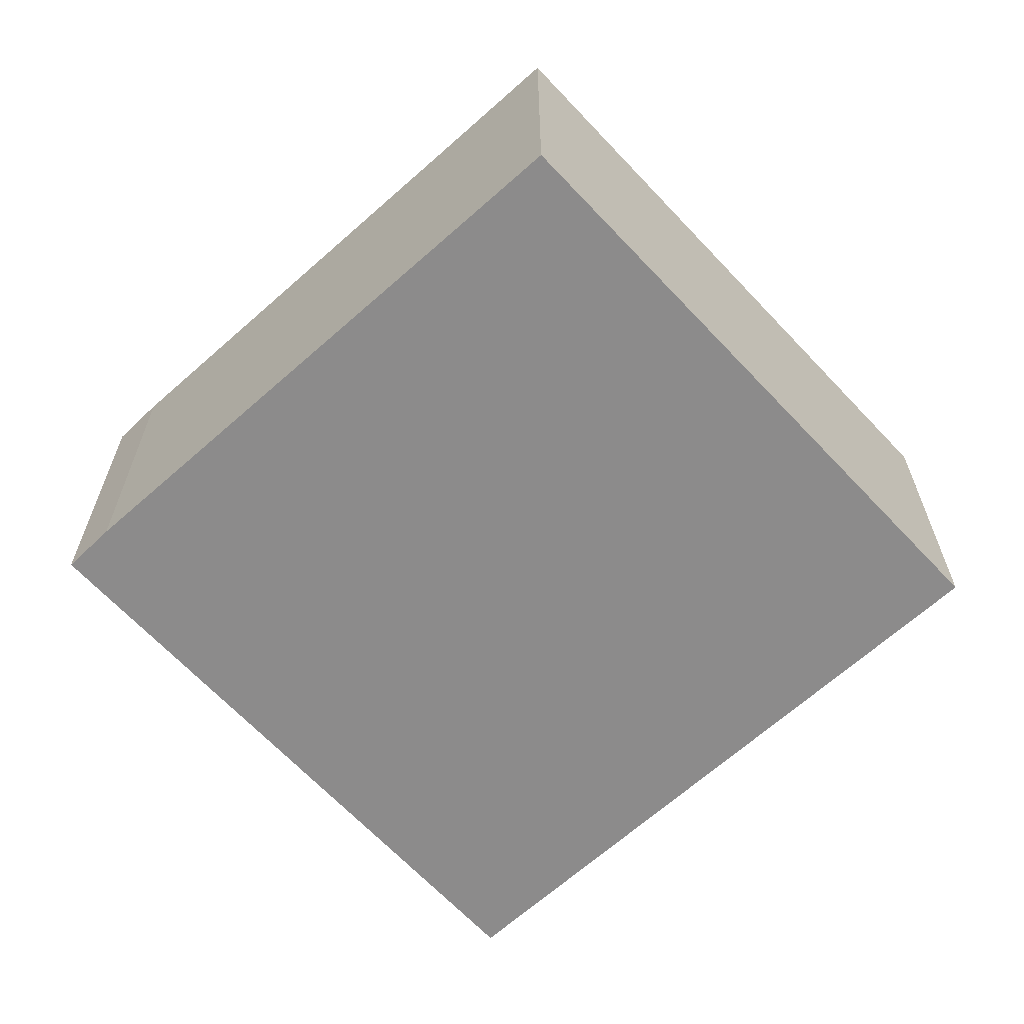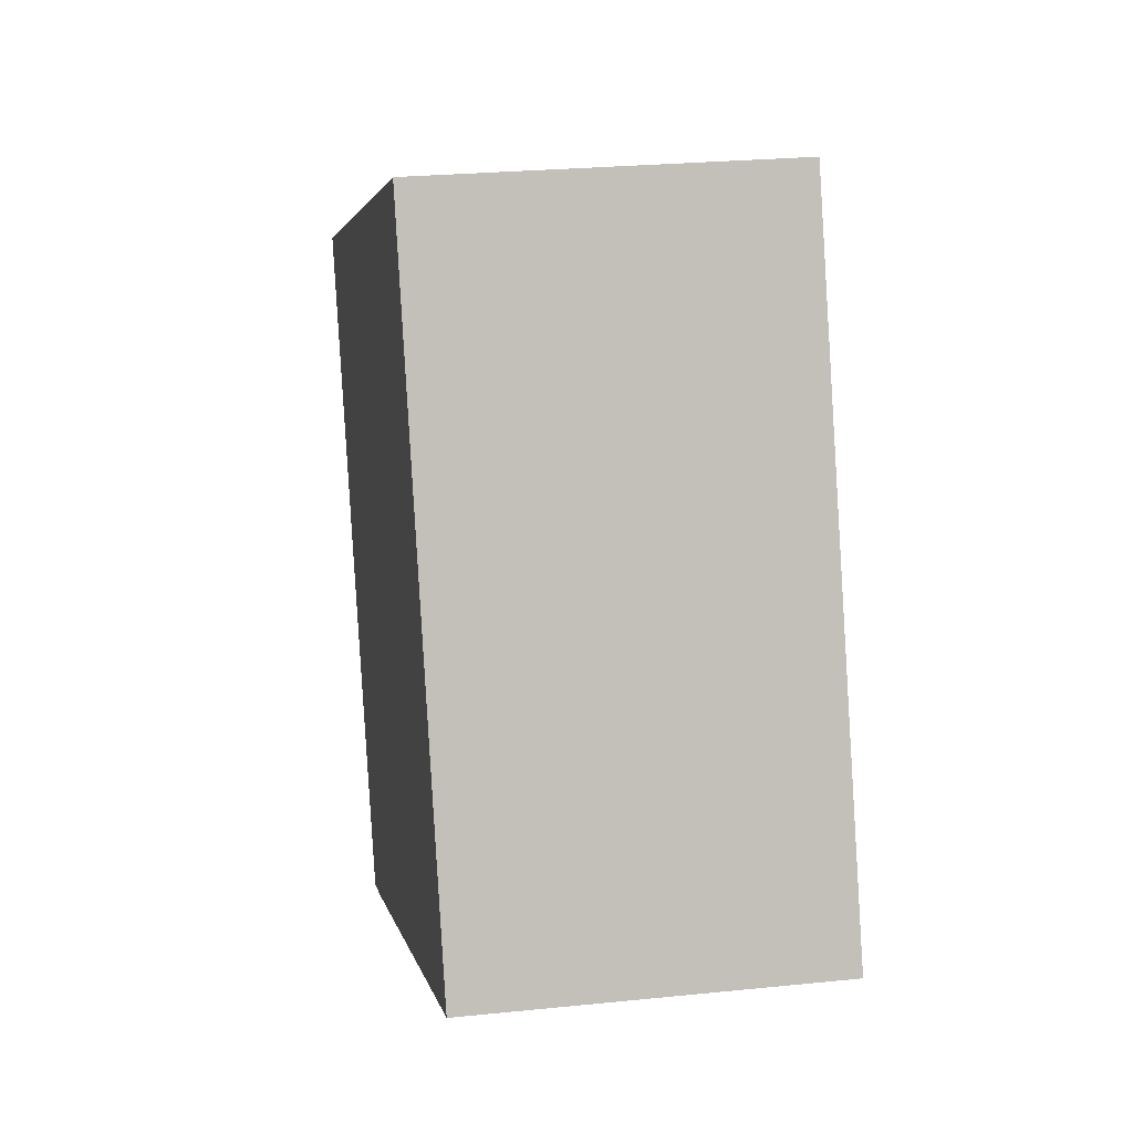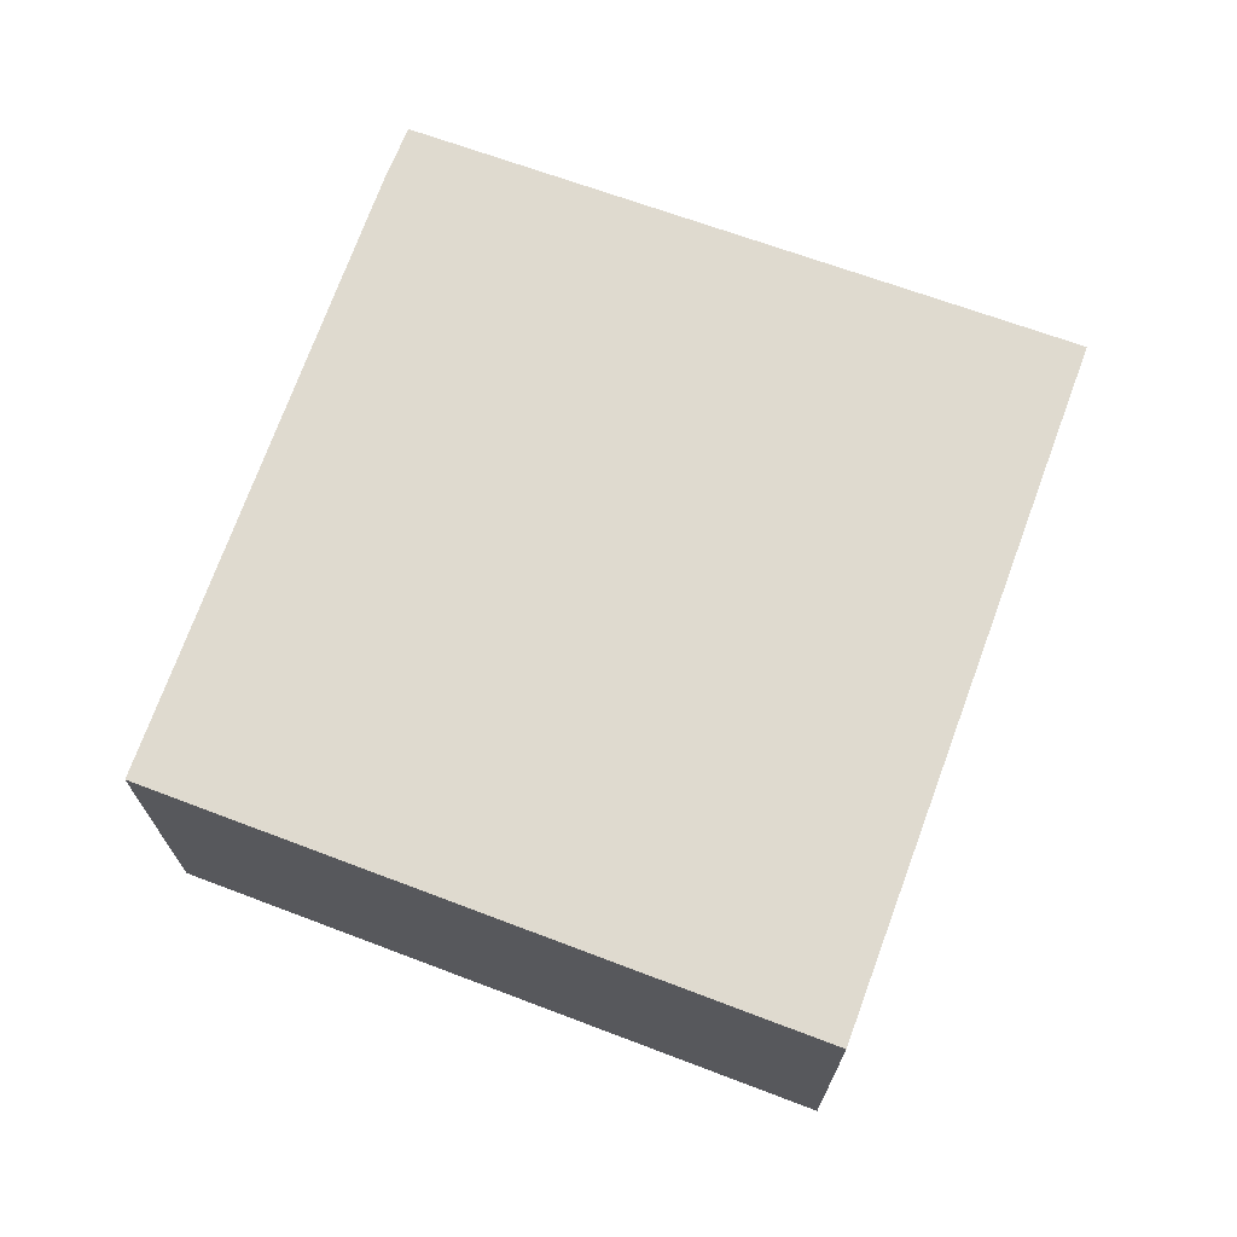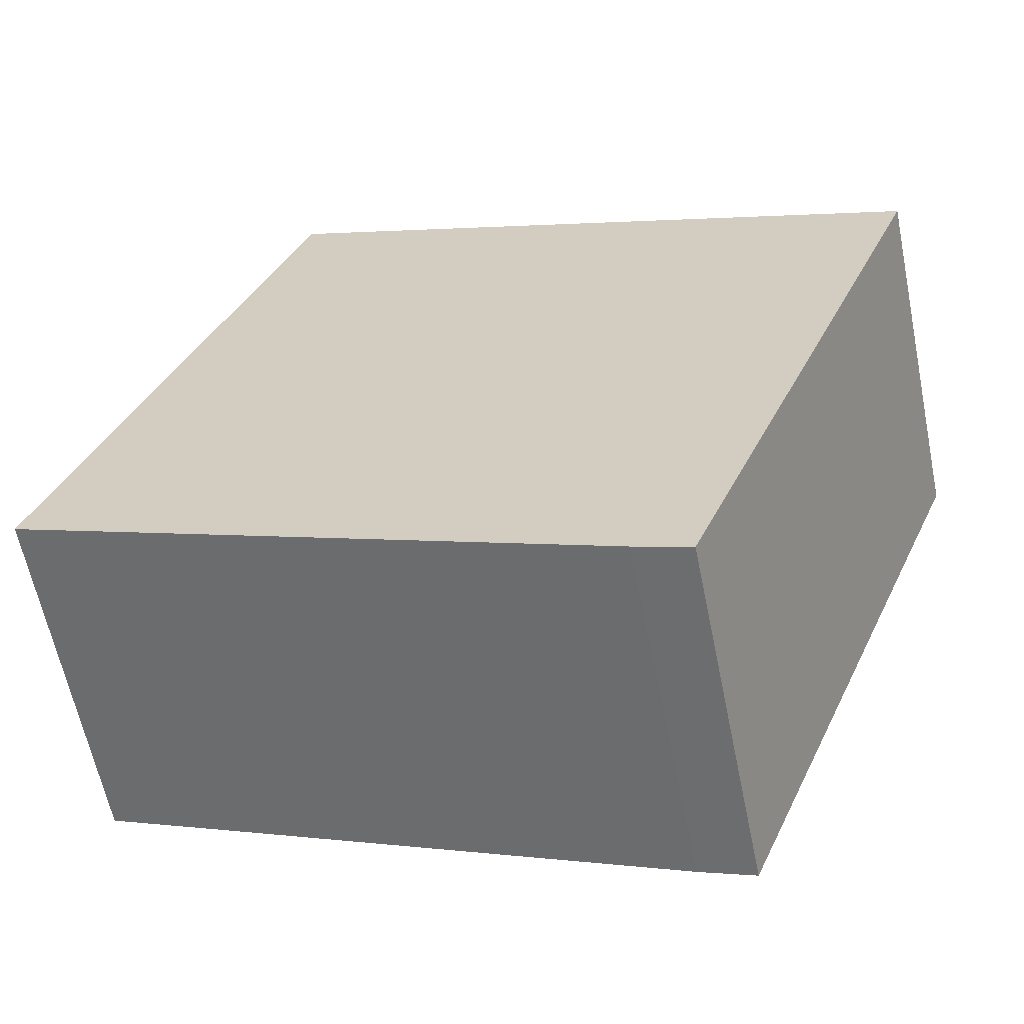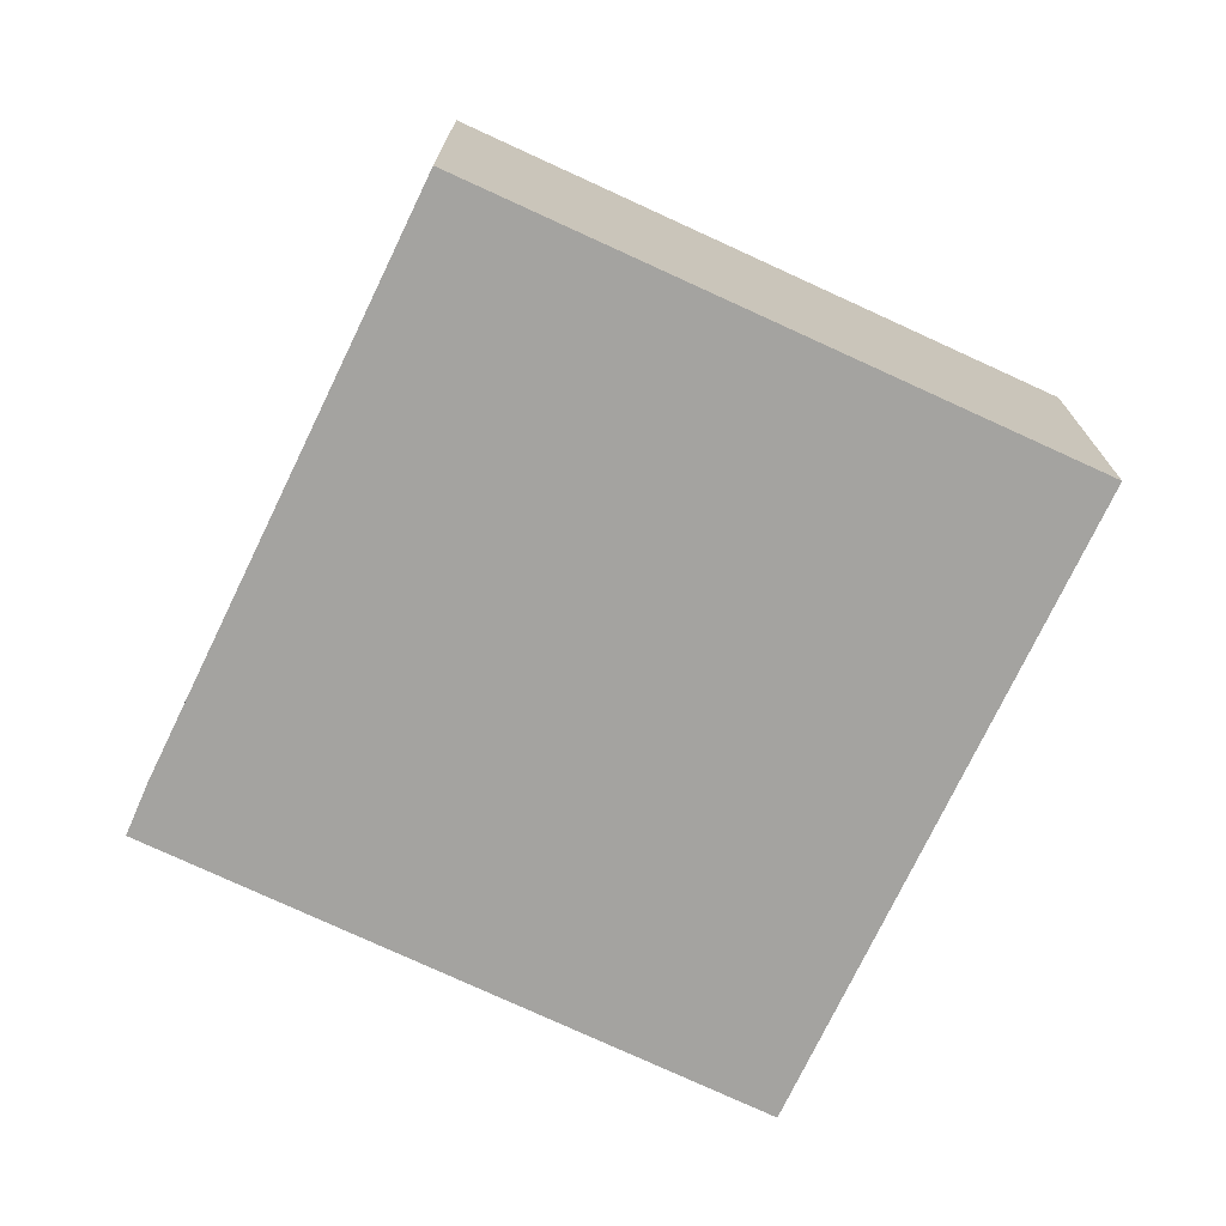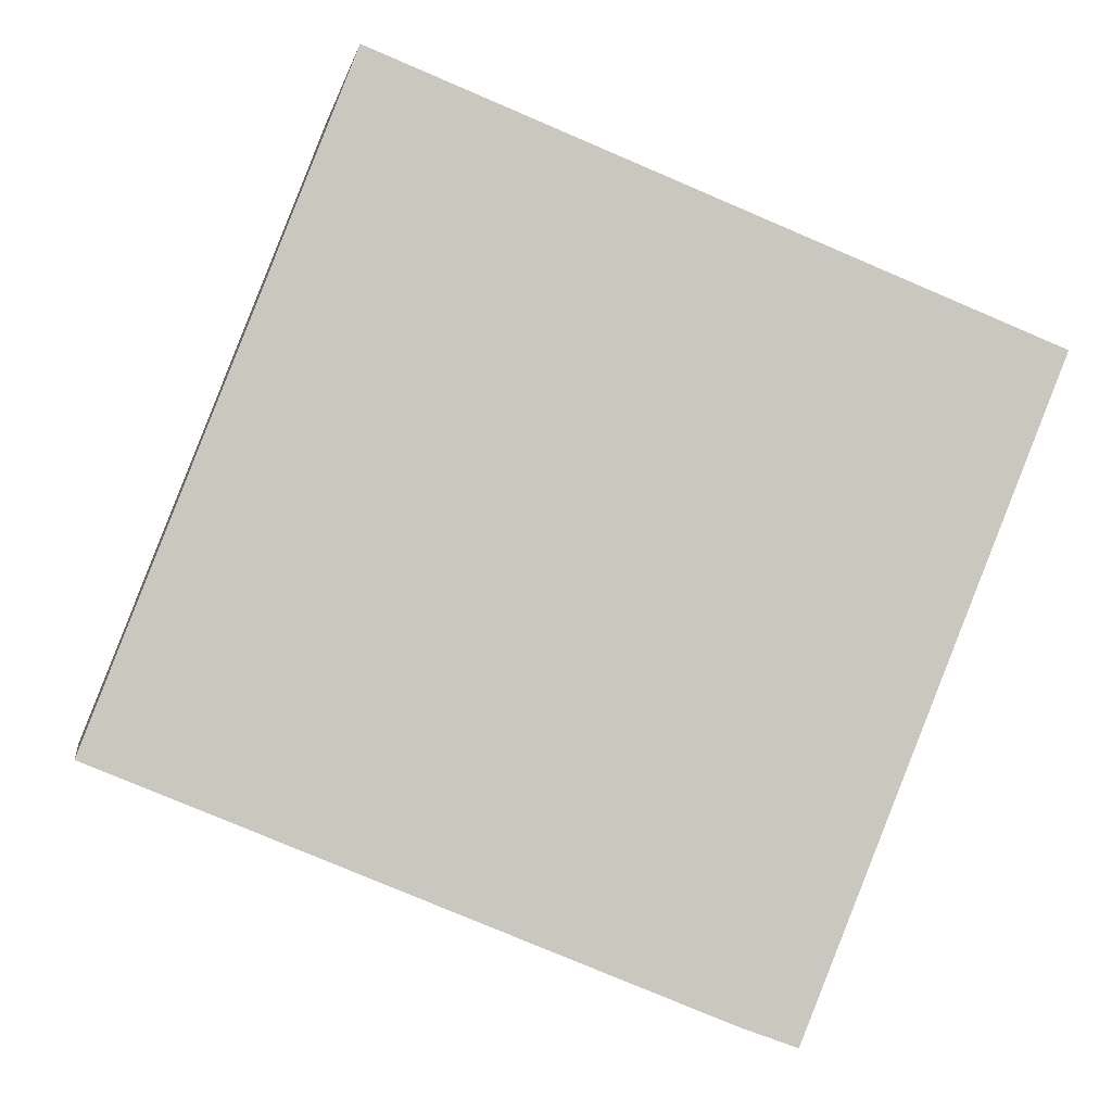
<metadata>
{"format":"obj","ext":"obj","renderer":"f3d","projection":"perspective","resolution":1024,"background":"white","views":[{"elev":-64.0,"azim":-115.6,"up":"+Y"},{"elev":24.9,"azim":-99.5,"up":"+Z"},{"elev":70.7,"azim":-48.0,"up":"+Y"},{"elev":-61.6,"azim":11.5,"up":"+Z"},{"elev":-72.8,"azim":-93.4,"up":"+Y"},{"elev":-1.7,"azim":-9.6,"up":"+Z"}]}
</metadata>
<code>
v  1.316 3.557 -0.543
v  6.58 3.557 -2.703
v  6.016 3.557 -2.495
v  9.224 3.557 3.791
v  0 3.557 2.178e-16
v  2.524 3.557 6.449
v  2.512 3.557 6.454
v  6.58 1.655e-16 -2.703
v  6.016 1.528e-16 -2.495
v  1.316 3.325e-17 -0.543
v  0 0 0
v  2.512 -3.952e-16 6.454
v  9.224 -2.321e-16 3.791
v  2.524 -3.949e-16 6.449
g defaultobject
f 1 2 3
f 2 1 4
f 4 1 5
f 4 5 6
f 6 5 7
f 8 3 2
f 3 8 9
f 10 3 9
f 11 5 1
f 10 1 3
f 1 10 11
f 11 7 5
f 7 11 12
f 12 6 7
f 6 12 13
f 13 12 14
f 13 4 6
f 13 2 4
f 2 13 8
f 11 14 12
f 14 11 13
f 13 11 10
f 13 10 9
f 13 9 8

</code>
